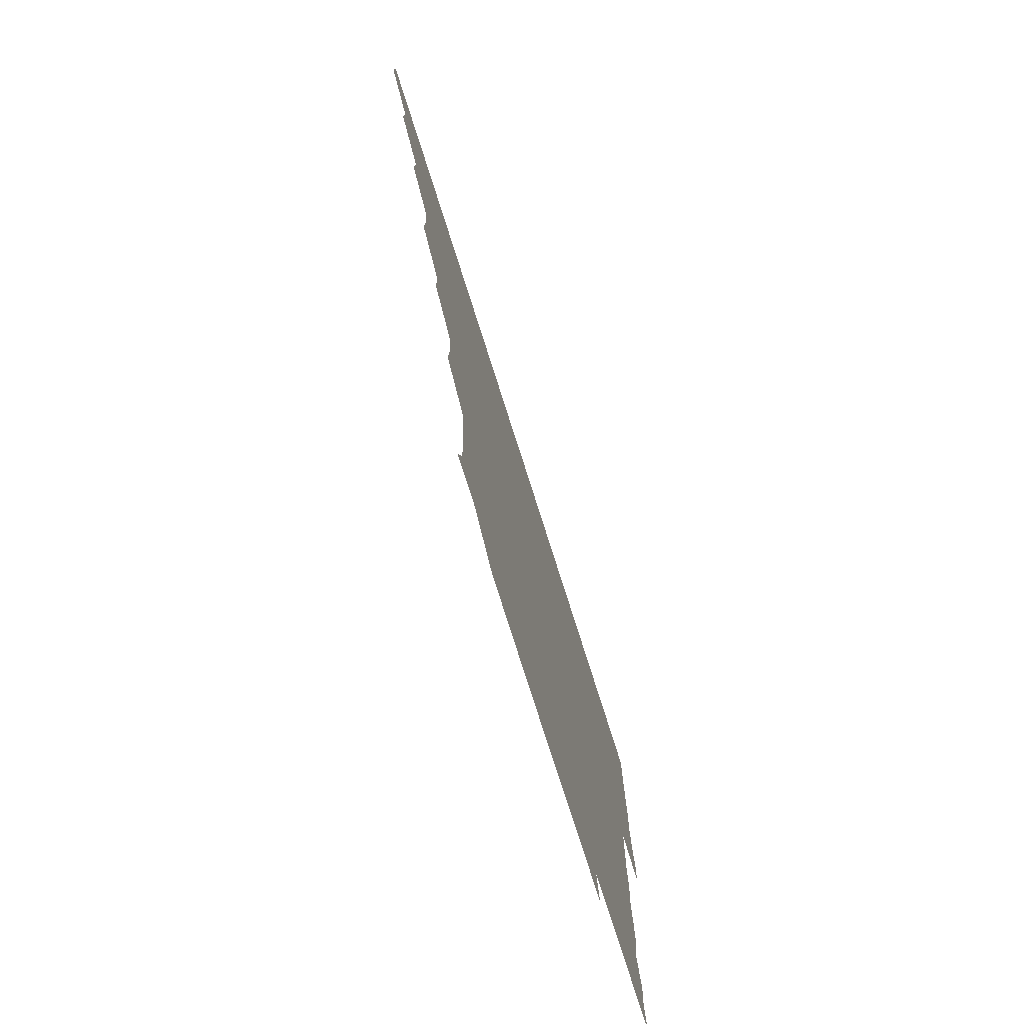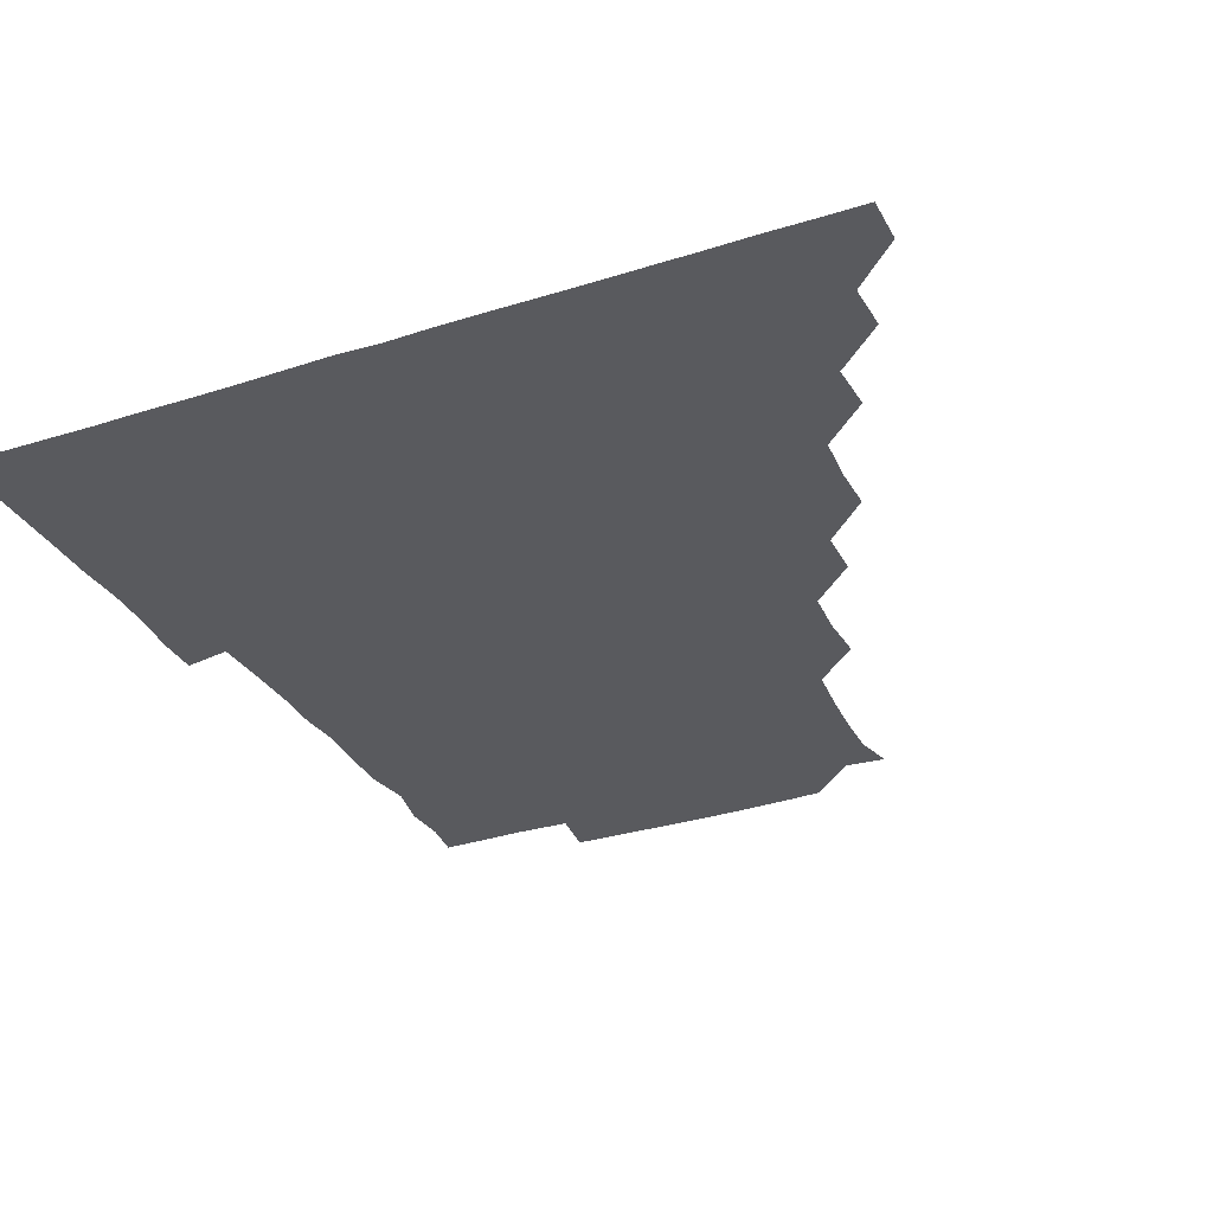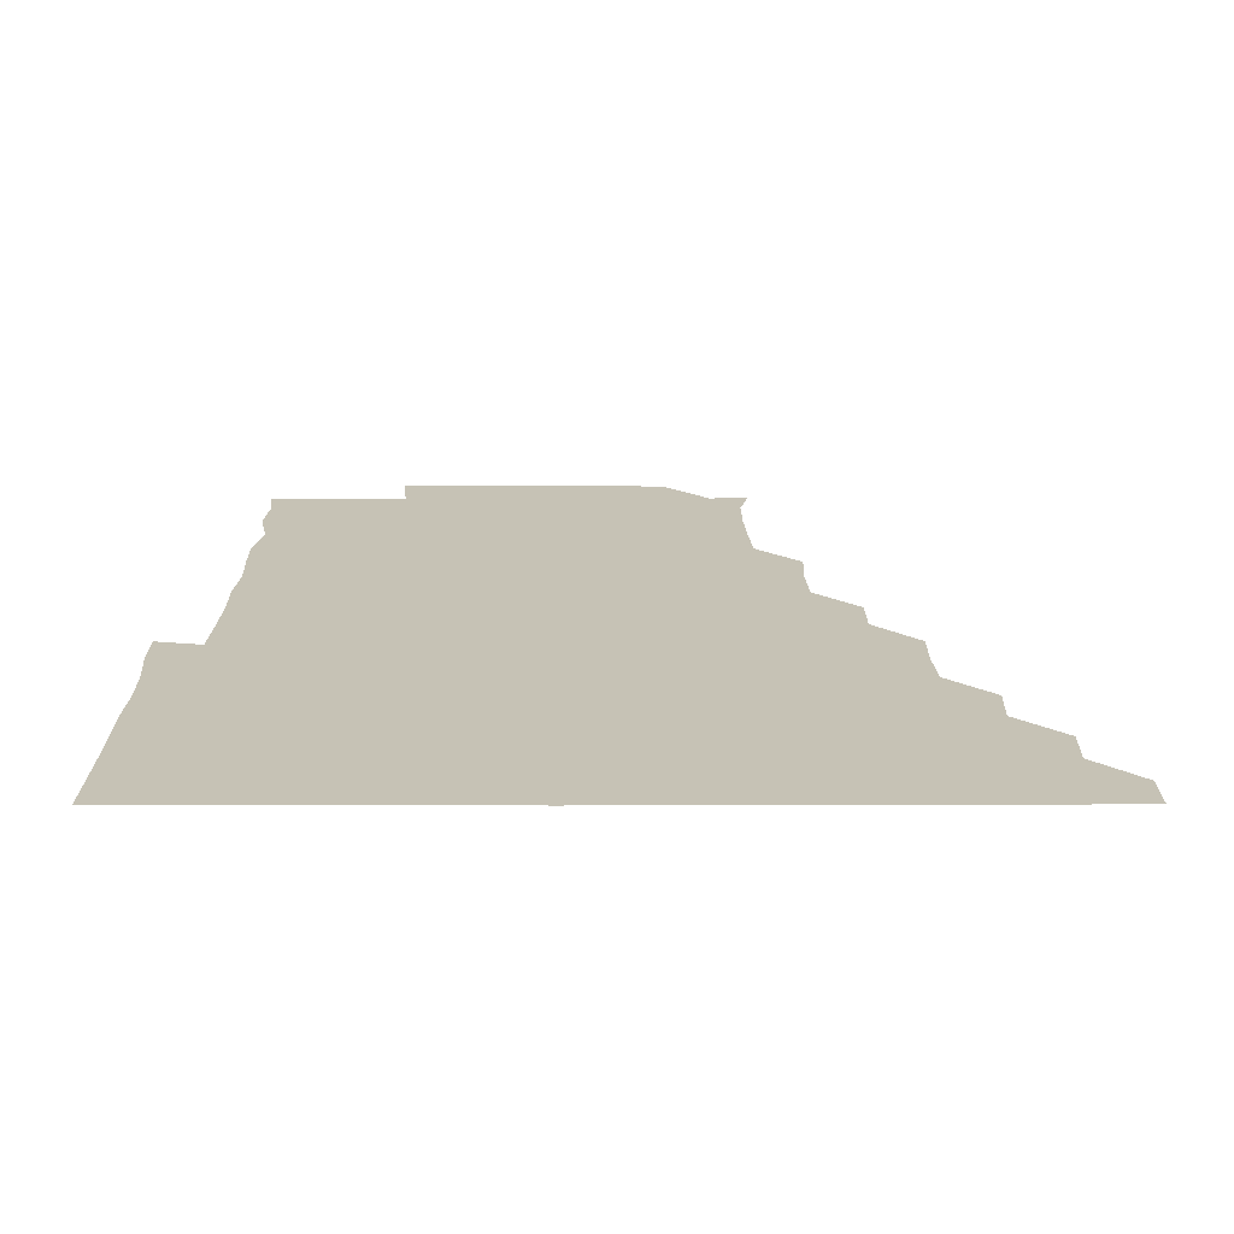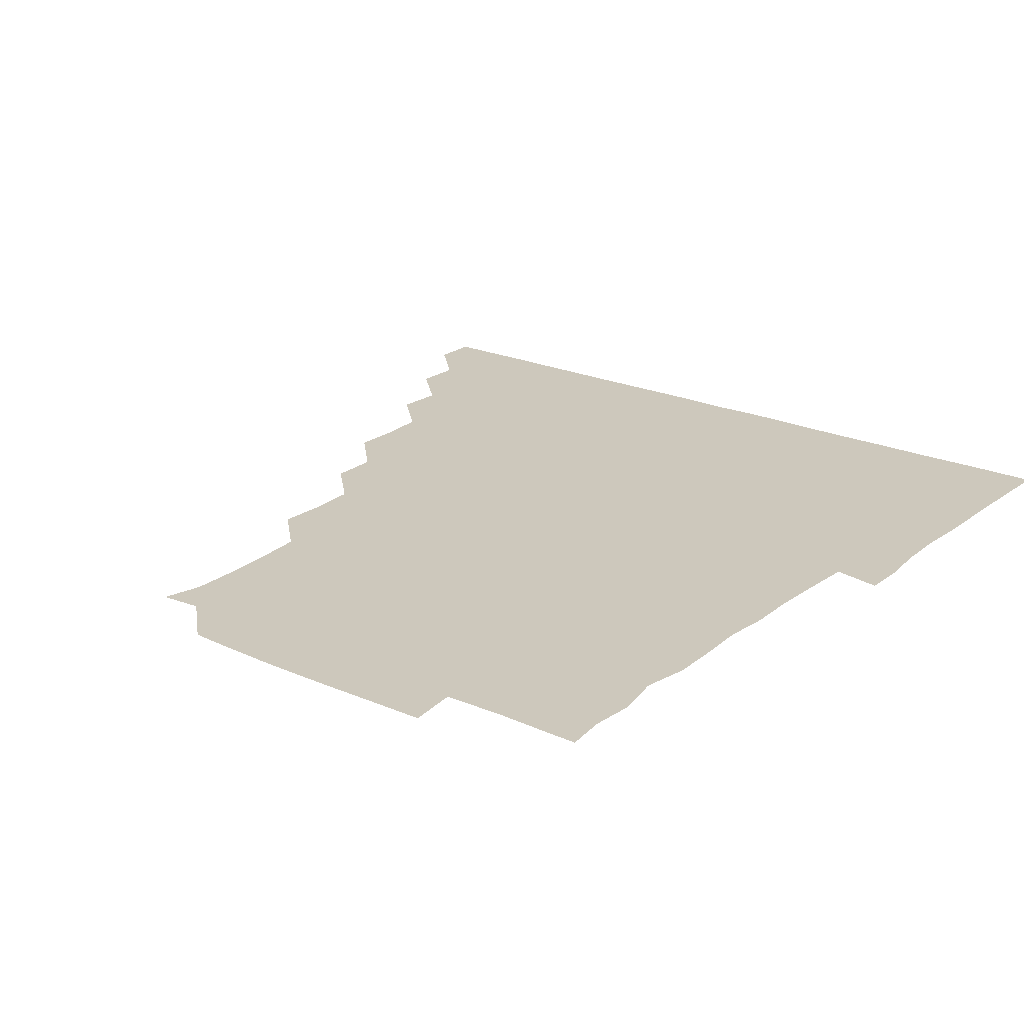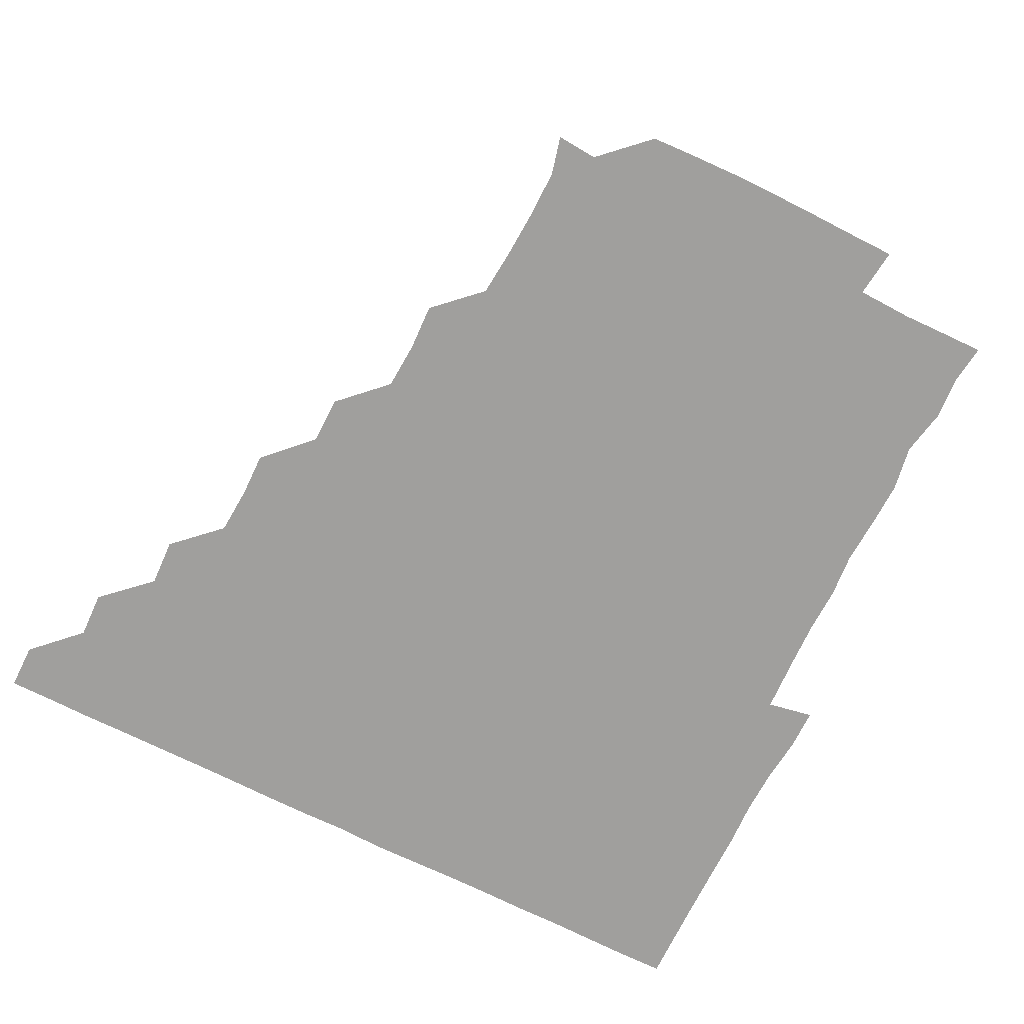
<metadata>
{"format":"obj","ext":"obj","renderer":"f3d","projection":"perspective","resolution":1024,"background":"white","views":[{"elev":-77.5,"azim":-72.3,"up":"+Y"},{"elev":-31.8,"azim":-155.8,"up":"+Z"},{"elev":18.9,"azim":179.9,"up":"+Z"},{"elev":22.2,"azim":37.4,"up":"+Z"},{"elev":-71.3,"azim":-26.6,"up":"+Z"}]}
</metadata>
<code>
v 435.9 420.9 0
v 436 436 0
v 450.6 390.4 0
v 451.2 405.8 0
v 451.3 421 0
v 451 436 0
v 465.7 359.8 0
v 466.5 375.4 0
v 466.4 391.3 0
v 466 406 0
v 466 420.9 0
v 466 436.2 0
v 481.5 315.1 0
v 481.8 329.7 0
v 480.9 345.2 0
v 481.1 361.1 0
v 481.3 376.3 0
v 481.3 391.2 0
v 481 406 0
v 481 421 0
v 481 436 0
v 496.6 284.2 0
v 496.5 299.7 0
v 495.5 315.1 0
v 497.1 332.3 0
v 495.7 345.9 0
v 496.4 361.4 0
v 496.1 376.1 0
v 496 391 0
v 496.1 406 0
v 496.1 420.8 0
v 496 436.1 0
v 511.8 238.6 0
v 512.5 254 0
v 511.6 269.4 0
v 511.4 286.3 0
v 511 300.9 0
v 511.2 316.5 0
v 511.4 331.8 0
v 510.8 345.8 0
v 511.4 361.5 0
v 511 376.1 0
v 511.1 391 0
v 511 406 0
v 511 421 0
v 511 436 0
v 525.7 165 0
v 528.9 177.4 0
v 528.8 192.9 0
v 528 208.9 0
v 526.7 224.3 0
v 526.8 241.4 0
v 526.1 256 0
v 526.2 271.5 0
v 526 286 0
v 526.3 301.7 0
v 526.1 316 0
v 526 331.2 0
v 526.1 346.2 0
v 526.1 361.1 0
v 526.1 376 0
v 525.9 391 0
v 526 406 0
v 526 420.9 0
v 526.1 436.1 0
v 539.1 166 0
v 542.1 181.3 0
v 541.9 196.6 0
v 541.1 210.5 0
v 541.1 226.4 0
v 541.5 242 0
v 541.2 256.2 0
v 541 270.8 0
v 541.1 286.2 0
v 541 301.4 0
v 541.2 316.3 0
v 541.1 331.2 0
v 541 346.2 0
v 541.3 361.4 0
v 541.1 376 0
v 541.1 391 0
v 541.1 405.9 0
v 540.9 421.2 0
v 541 436.3 0
v 554.8 151 0
v 556.6 165.8 0
v 556.5 181.9 0
v 555.7 197.3 0
v 557 211.2 0
v 555.9 227 0
v 556.4 241.6 0
v 556.1 256.3 0
v 556.2 271.6 0
v 556.3 286.6 0
v 556.1 300.9 0
v 556 316.4 0
v 556.2 331.3 0
v 556 345.9 0
v 556.1 361.2 0
v 556 376 0
v 556 391 0
v 556.2 405.9 0
v 556.1 420.7 0
v 555.8 436.3 0
v 569.2 150.2 0
v 571.9 167 0
v 571.6 181.9 0
v 570.6 195.8 0
v 571.1 212.7 0
v 571 226 0
v 571.3 241.2 0
v 571.1 256.1 0
v 571 271.2 0
v 570.9 286.5 0
v 571.4 301.5 0
v 570.9 315.5 0
v 571 331.1 0
v 571 346 0
v 571 361.1 0
v 571 376 0
v 571 391 0
v 571.1 405.9 0
v 571.1 420.8 0
v 571 436 0
v 585 149.6 0
v 586.3 167 0
v 586.1 181.8 0
v 586.8 195.7 0
v 585.5 211.5 0
v 586.1 225.4 0
v 585.8 241.6 0
v 586.1 256.5 0
v 586.2 271.3 0
v 586 286 0
v 586 301.6 0
v 586.1 316.4 0
v 586.1 331.5 0
v 586.1 346.2 0
v 586.1 361.1 0
v 586.1 376.1 0
v 586.1 391 0
v 586.1 405.8 0
v 585.9 420.9 0
v 585.9 436.6 0
v 600.6 149.5 0
v 600.8 166.9 0
v 600.7 181.8 0
v 601.1 197.5 0
v 601.2 211.3 0
v 601.6 226.2 0
v 601 241.3 0
v 600.7 256.3 0
v 601.1 271.3 0
v 601 286.3 0
v 601 301.4 0
v 601.1 315.9 0
v 601 331.2 0
v 601 345.9 0
v 601 361.1 0
v 601.1 376.1 0
v 601.1 391 0
v 601 406 0
v 601 420.9 0
v 600.6 436.3 0
v 616.2 149.6 0
v 615.6 166.9 0
v 616.1 182 0
v 615.9 196 0
v 616.1 211.3 0
v 616.1 226.8 0
v 615.9 242 0
v 616.2 256 0
v 615.8 271.6 0
v 616 286.4 0
v 615.8 301.5 0
v 616.2 316.5 0
v 616 331.1 0
v 616 346.3 0
v 616 361.1 0
v 616.1 376.1 0
v 616.1 391 0
v 616.2 405.9 0
v 616 421.1 0
v 615.6 436 0
v 631.9 149.8 0
v 630.5 166.3 0
v 630.8 181.5 0
v 631 196.1 0
v 630.9 211.7 0
v 630.9 226.8 0
v 630.7 241.3 0
v 631.3 256.6 0
v 630.9 271.2 0
v 631 286.2 0
v 630.9 301 0
v 630.9 316.5 0
v 631.1 331.3 0
v 631 346.1 0
v 631 361.3 0
v 631.1 376.1 0
v 631 391 0
v 631.1 406 0
v 631.1 420.9 0
v 630.8 435.9 0
v 646.3 149.9 0
v 644.6 165.8 0
v 645.5 181.5 0
v 645.8 196.9 0
v 645.9 211.9 0
v 645.6 227.1 0
v 645.9 241.1 0
v 645.7 257 0
v 646 271.3 0
v 646.1 286.2 0
v 646.1 300.8 0
v 645.7 316.3 0
v 645.8 331.7 0
v 646.1 346 0
v 646 360.9 0
v 646 376.2 0
v 646.2 391.3 0
v 646.2 405.9 0
v 646.2 420.8 0
v 645.7 436.1 0
v 663 166.3 0
v 661 181.6 0
v 660.9 196.2 0
v 660.2 212 0
v 660.6 226.8 0
v 660.9 241.2 0
v 660.6 256.3 0
v 660.8 271.4 0
v 660.7 286.6 0
v 660.8 301.9 0
v 660.9 316.3 0
v 660.8 331.3 0
v 660.9 346.4 0
v 661 361.1 0
v 661 376.2 0
v 661 391.1 0
v 661 406 0
v 661.1 421 0
v 661 435.9 0
v 678.2 165.9 0
v 675.4 181.7 0
v 675.3 197.2 0
v 674.9 211.3 0
v 675.3 226.8 0
v 675.1 241.7 0
v 675.5 256 0
v 675.3 271.8 0
v 675.2 286.8 0
v 675.4 301.7 0
v 675.8 316.9 0
v 675.6 331.5 0
v 675.5 346.6 0
v 675.6 361.9 0
v 675.9 376.3 0
v 675.9 391.3 0
v 676 406 0
v 676 420.9 0
v 676 436.1 0
v 691.4 165.6 0
v 689.8 178.8 0
v 690.9 192.7 0
v 687.9 208.2 0
v 690.5 223.2 0
v 690.1 238.1 0
v 689.3 253.7 0
v 690.5 268.7 0
v 690.1 283.8 0
v 690.6 299.3 0
v 691.5 317.7 0
v 690.1 332.2 0
v 690.2 346 0
v 690.4 361 0
v 690.5 376.4 0
v 690.5 391.5 0
v 690.9 406.1 0
v 690.9 420.8 0
v 691 436.2 0
v 706.8 314.8 0
v 706.9 328.5 0
v 705.4 343.1 0
v 704.9 359 0
v 705.6 374.5 0
v 705.6 390.1 0
v 705.6 405.8 0
v 705.8 421 0
v 706.1 436 0
f 4 5 1
f 1 5 2
f 5 6 2
f 8 9 3
f 3 9 4
f 9 10 4
f 4 10 5
f 10 11 5
f 5 11 6
f 11 12 6
f 15 16 7
f 7 16 8
f 16 17 8
f 8 17 9
f 17 18 9
f 9 18 10
f 18 19 10
f 10 19 11
f 19 20 11
f 11 20 12
f 20 21 12
f 23 24 13
f 13 24 14
f 24 25 14
f 14 25 15
f 25 26 15
f 15 26 16
f 26 27 16
f 16 27 17
f 27 28 17
f 17 28 18
f 28 29 18
f 18 29 19
f 29 30 19
f 19 30 20
f 30 31 20
f 20 31 21
f 31 32 21
f 35 36 22
f 22 36 23
f 36 37 23
f 23 37 24
f 37 38 24
f 24 38 25
f 38 39 25
f 25 39 26
f 39 40 26
f 26 40 27
f 40 41 27
f 27 41 28
f 41 42 28
f 28 42 29
f 42 43 29
f 29 43 30
f 43 44 30
f 30 44 31
f 44 45 31
f 31 45 32
f 45 46 32
f 51 52 33
f 33 52 34
f 52 53 34
f 34 53 35
f 53 54 35
f 35 54 36
f 54 55 36
f 36 55 37
f 55 56 37
f 37 56 38
f 56 57 38
f 38 57 39
f 57 58 39
f 39 58 40
f 58 59 40
f 40 59 41
f 59 60 41
f 41 60 42
f 60 61 42
f 42 61 43
f 61 62 43
f 43 62 44
f 62 63 44
f 44 63 45
f 63 64 45
f 45 64 46
f 64 65 46
f 47 66 48
f 66 67 48
f 48 67 49
f 67 68 49
f 49 68 50
f 68 69 50
f 50 69 51
f 69 70 51
f 51 70 52
f 70 71 52
f 52 71 53
f 71 72 53
f 53 72 54
f 72 73 54
f 54 73 55
f 73 74 55
f 55 74 56
f 74 75 56
f 56 75 57
f 75 76 57
f 57 76 58
f 76 77 58
f 58 77 59
f 77 78 59
f 59 78 60
f 78 79 60
f 60 79 61
f 79 80 61
f 61 80 62
f 80 81 62
f 62 81 63
f 81 82 63
f 63 82 64
f 82 83 64
f 64 83 65
f 83 84 65
f 85 86 66
f 66 86 67
f 86 87 67
f 67 87 68
f 87 88 68
f 68 88 69
f 88 89 69
f 69 89 70
f 89 90 70
f 70 90 71
f 90 91 71
f 71 91 72
f 91 92 72
f 72 92 73
f 92 93 73
f 73 93 74
f 93 94 74
f 74 94 75
f 94 95 75
f 75 95 76
f 95 96 76
f 76 96 77
f 96 97 77
f 77 97 78
f 97 98 78
f 78 98 79
f 98 99 79
f 79 99 80
f 99 100 80
f 80 100 81
f 100 101 81
f 81 101 82
f 101 102 82
f 82 102 83
f 102 103 83
f 83 103 84
f 103 104 84
f 85 105 86
f 105 106 86
f 86 106 87
f 106 107 87
f 87 107 88
f 107 108 88
f 88 108 89
f 108 109 89
f 89 109 90
f 109 110 90
f 90 110 91
f 110 111 91
f 91 111 92
f 111 112 92
f 92 112 93
f 112 113 93
f 93 113 94
f 113 114 94
f 94 114 95
f 114 115 95
f 95 115 96
f 115 116 96
f 96 116 97
f 116 117 97
f 97 117 98
f 117 118 98
f 98 118 99
f 118 119 99
f 99 119 100
f 119 120 100
f 100 120 101
f 120 121 101
f 101 121 102
f 121 122 102
f 102 122 103
f 122 123 103
f 103 123 104
f 123 124 104
f 105 125 106
f 125 126 106
f 106 126 107
f 126 127 107
f 107 127 108
f 127 128 108
f 108 128 109
f 128 129 109
f 109 129 110
f 129 130 110
f 110 130 111
f 130 131 111
f 111 131 112
f 131 132 112
f 112 132 113
f 132 133 113
f 113 133 114
f 133 134 114
f 114 134 115
f 134 135 115
f 115 135 116
f 135 136 116
f 116 136 117
f 136 137 117
f 117 137 118
f 137 138 118
f 118 138 119
f 138 139 119
f 119 139 120
f 139 140 120
f 120 140 121
f 140 141 121
f 121 141 122
f 141 142 122
f 122 142 123
f 142 143 123
f 123 143 124
f 143 144 124
f 125 145 126
f 145 146 126
f 126 146 127
f 146 147 127
f 127 147 128
f 147 148 128
f 128 148 129
f 148 149 129
f 129 149 130
f 149 150 130
f 130 150 131
f 150 151 131
f 131 151 132
f 151 152 132
f 132 152 133
f 152 153 133
f 133 153 134
f 153 154 134
f 134 154 135
f 154 155 135
f 135 155 136
f 155 156 136
f 136 156 137
f 156 157 137
f 137 157 138
f 157 158 138
f 138 158 139
f 158 159 139
f 139 159 140
f 159 160 140
f 140 160 141
f 160 161 141
f 141 161 142
f 161 162 142
f 142 162 143
f 162 163 143
f 143 163 144
f 163 164 144
f 145 165 146
f 165 166 146
f 146 166 147
f 166 167 147
f 147 167 148
f 167 168 148
f 148 168 149
f 168 169 149
f 149 169 150
f 169 170 150
f 150 170 151
f 170 171 151
f 151 171 152
f 171 172 152
f 152 172 153
f 172 173 153
f 153 173 154
f 173 174 154
f 154 174 155
f 174 175 155
f 155 175 156
f 175 176 156
f 156 176 157
f 176 177 157
f 157 177 158
f 177 178 158
f 158 178 159
f 178 179 159
f 159 179 160
f 179 180 160
f 160 180 161
f 180 181 161
f 161 181 162
f 181 182 162
f 162 182 163
f 182 183 163
f 163 183 164
f 183 184 164
f 165 185 166
f 185 186 166
f 166 186 167
f 186 187 167
f 167 187 168
f 187 188 168
f 168 188 169
f 188 189 169
f 169 189 170
f 189 190 170
f 170 190 171
f 190 191 171
f 171 191 172
f 191 192 172
f 172 192 173
f 192 193 173
f 173 193 174
f 193 194 174
f 174 194 175
f 194 195 175
f 175 195 176
f 195 196 176
f 176 196 177
f 196 197 177
f 177 197 178
f 197 198 178
f 178 198 179
f 198 199 179
f 179 199 180
f 199 200 180
f 180 200 181
f 200 201 181
f 181 201 182
f 201 202 182
f 182 202 183
f 202 203 183
f 183 203 184
f 203 204 184
f 185 205 186
f 205 206 186
f 186 206 187
f 206 207 187
f 187 207 188
f 207 208 188
f 188 208 189
f 208 209 189
f 189 209 190
f 209 210 190
f 190 210 191
f 210 211 191
f 191 211 192
f 211 212 192
f 192 212 193
f 212 213 193
f 193 213 194
f 213 214 194
f 194 214 195
f 214 215 195
f 195 215 196
f 215 216 196
f 196 216 197
f 216 217 197
f 197 217 198
f 217 218 198
f 198 218 199
f 218 219 199
f 199 219 200
f 219 220 200
f 200 220 201
f 220 221 201
f 201 221 202
f 221 222 202
f 202 222 203
f 222 223 203
f 203 223 204
f 223 224 204
f 206 225 207
f 225 226 207
f 207 226 208
f 226 227 208
f 208 227 209
f 227 228 209
f 209 228 210
f 228 229 210
f 210 229 211
f 229 230 211
f 211 230 212
f 230 231 212
f 212 231 213
f 231 232 213
f 213 232 214
f 232 233 214
f 214 233 215
f 233 234 215
f 215 234 216
f 234 235 216
f 216 235 217
f 235 236 217
f 217 236 218
f 236 237 218
f 218 237 219
f 237 238 219
f 219 238 220
f 238 239 220
f 220 239 221
f 239 240 221
f 221 240 222
f 240 241 222
f 222 241 223
f 241 242 223
f 223 242 224
f 242 243 224
f 225 244 226
f 244 245 226
f 226 245 227
f 245 246 227
f 227 246 228
f 246 247 228
f 228 247 229
f 247 248 229
f 229 248 230
f 248 249 230
f 230 249 231
f 249 250 231
f 231 250 232
f 250 251 232
f 232 251 233
f 251 252 233
f 233 252 234
f 252 253 234
f 234 253 235
f 253 254 235
f 235 254 236
f 254 255 236
f 236 255 237
f 255 256 237
f 237 256 238
f 256 257 238
f 238 257 239
f 257 258 239
f 239 258 240
f 258 259 240
f 240 259 241
f 259 260 241
f 241 260 242
f 260 261 242
f 242 261 243
f 261 262 243
f 244 263 245
f 263 264 245
f 245 264 246
f 264 265 246
f 246 265 247
f 265 266 247
f 247 266 248
f 266 267 248
f 248 267 249
f 267 268 249
f 249 268 250
f 268 269 250
f 250 269 251
f 269 270 251
f 251 270 252
f 270 271 252
f 252 271 253
f 271 272 253
f 253 272 254
f 272 273 254
f 254 273 255
f 273 274 255
f 255 274 256
f 274 275 256
f 256 275 257
f 275 276 257
f 257 276 258
f 276 277 258
f 258 277 259
f 277 278 259
f 259 278 260
f 278 279 260
f 260 279 261
f 279 280 261
f 261 280 262
f 280 281 262
f 273 282 274
f 282 283 274
f 274 283 275
f 283 284 275
f 275 284 276
f 284 285 276
f 276 285 277
f 285 286 277
f 277 286 278
f 286 287 278
f 278 287 279
f 287 288 279
f 279 288 280
f 288 289 280
f 280 289 281
f 289 290 281

</code>
